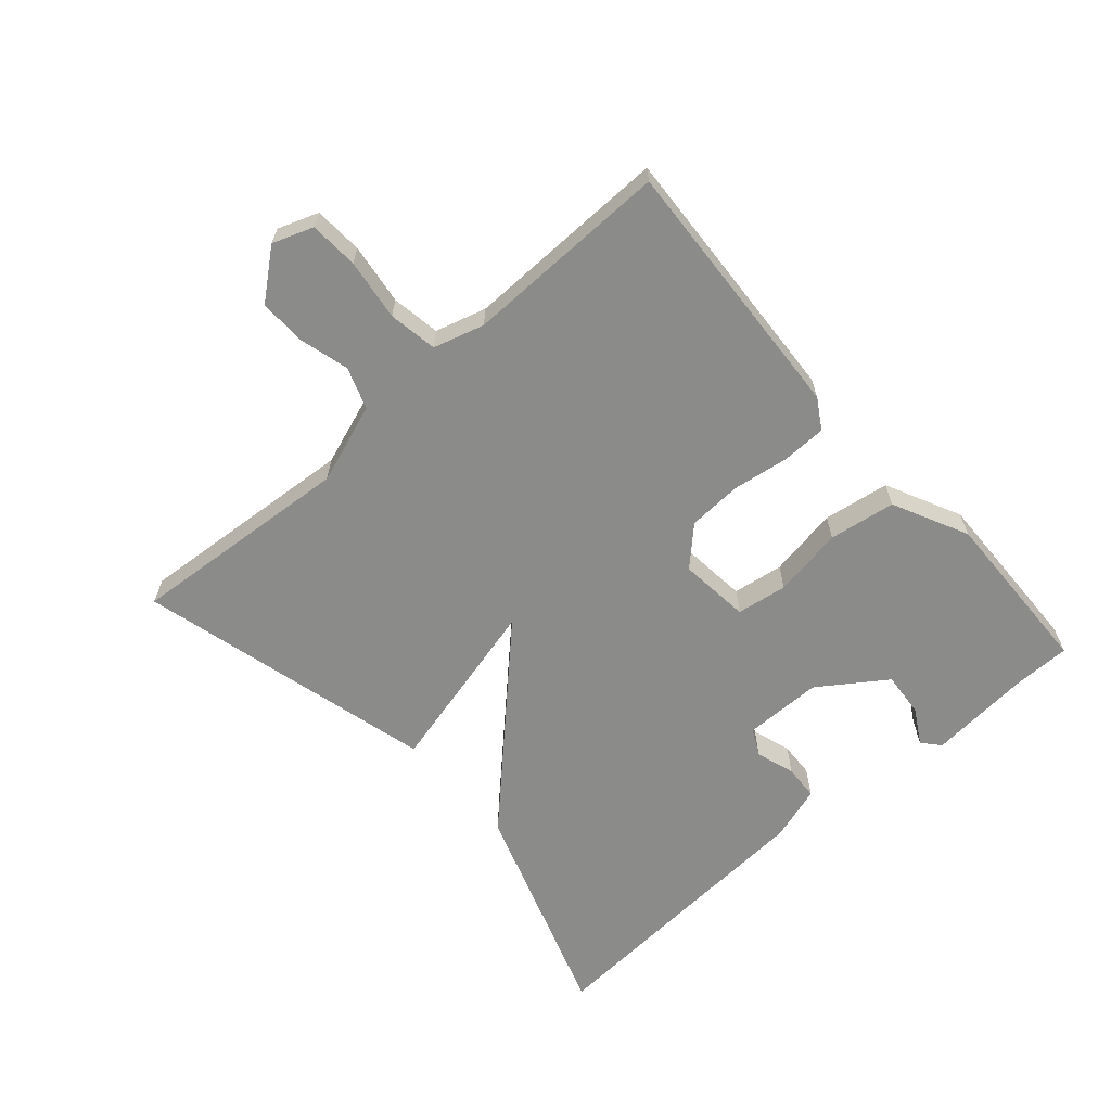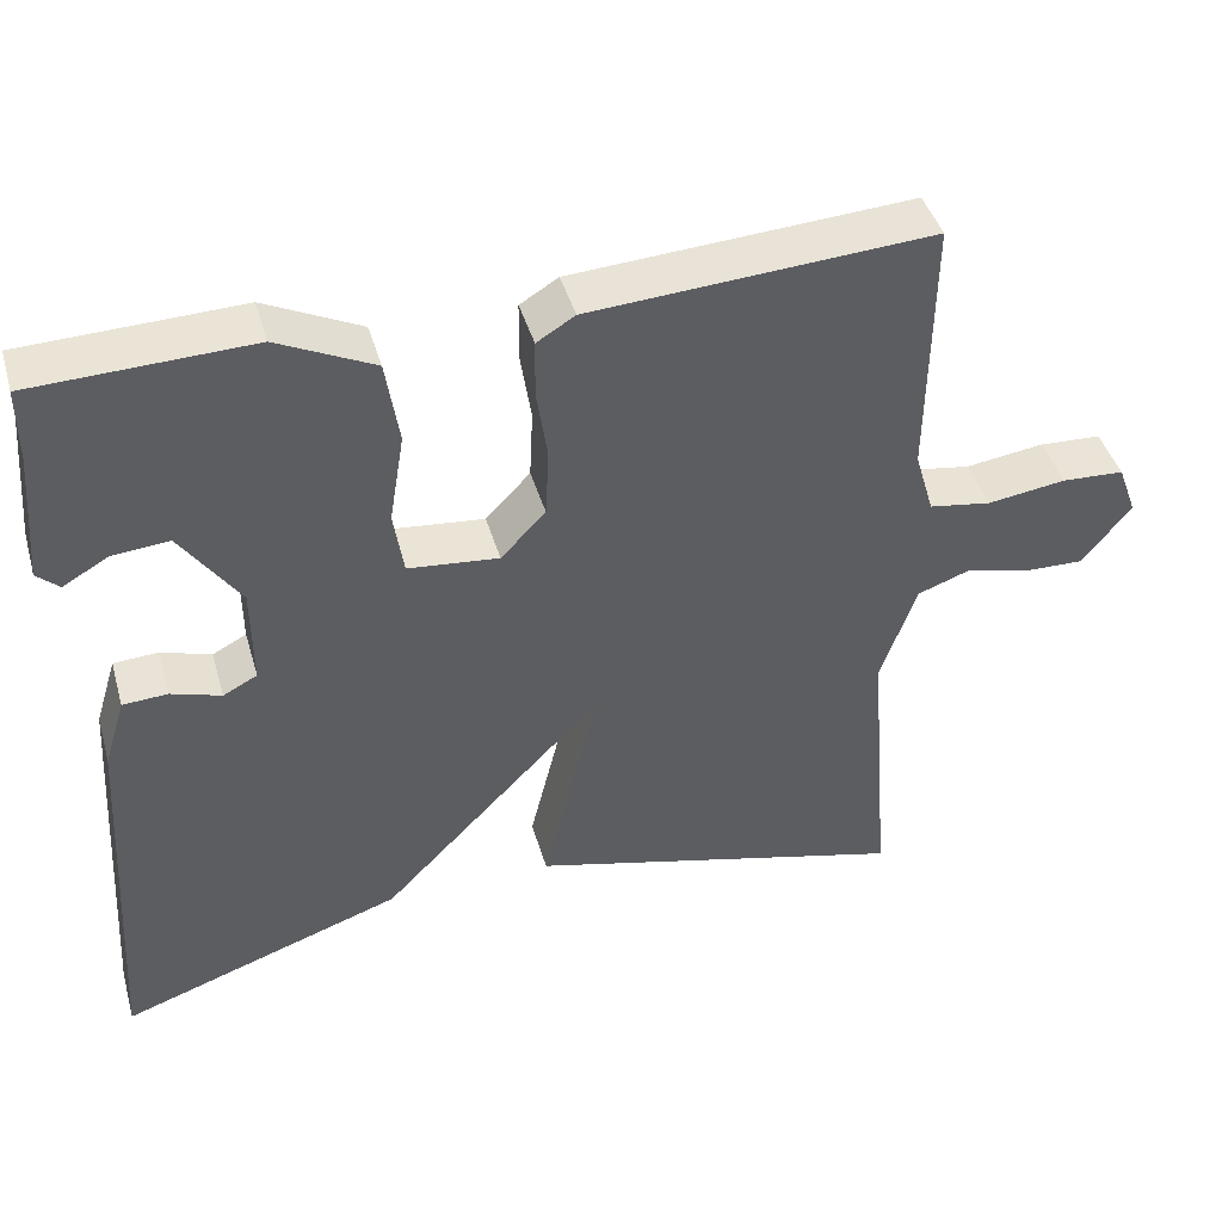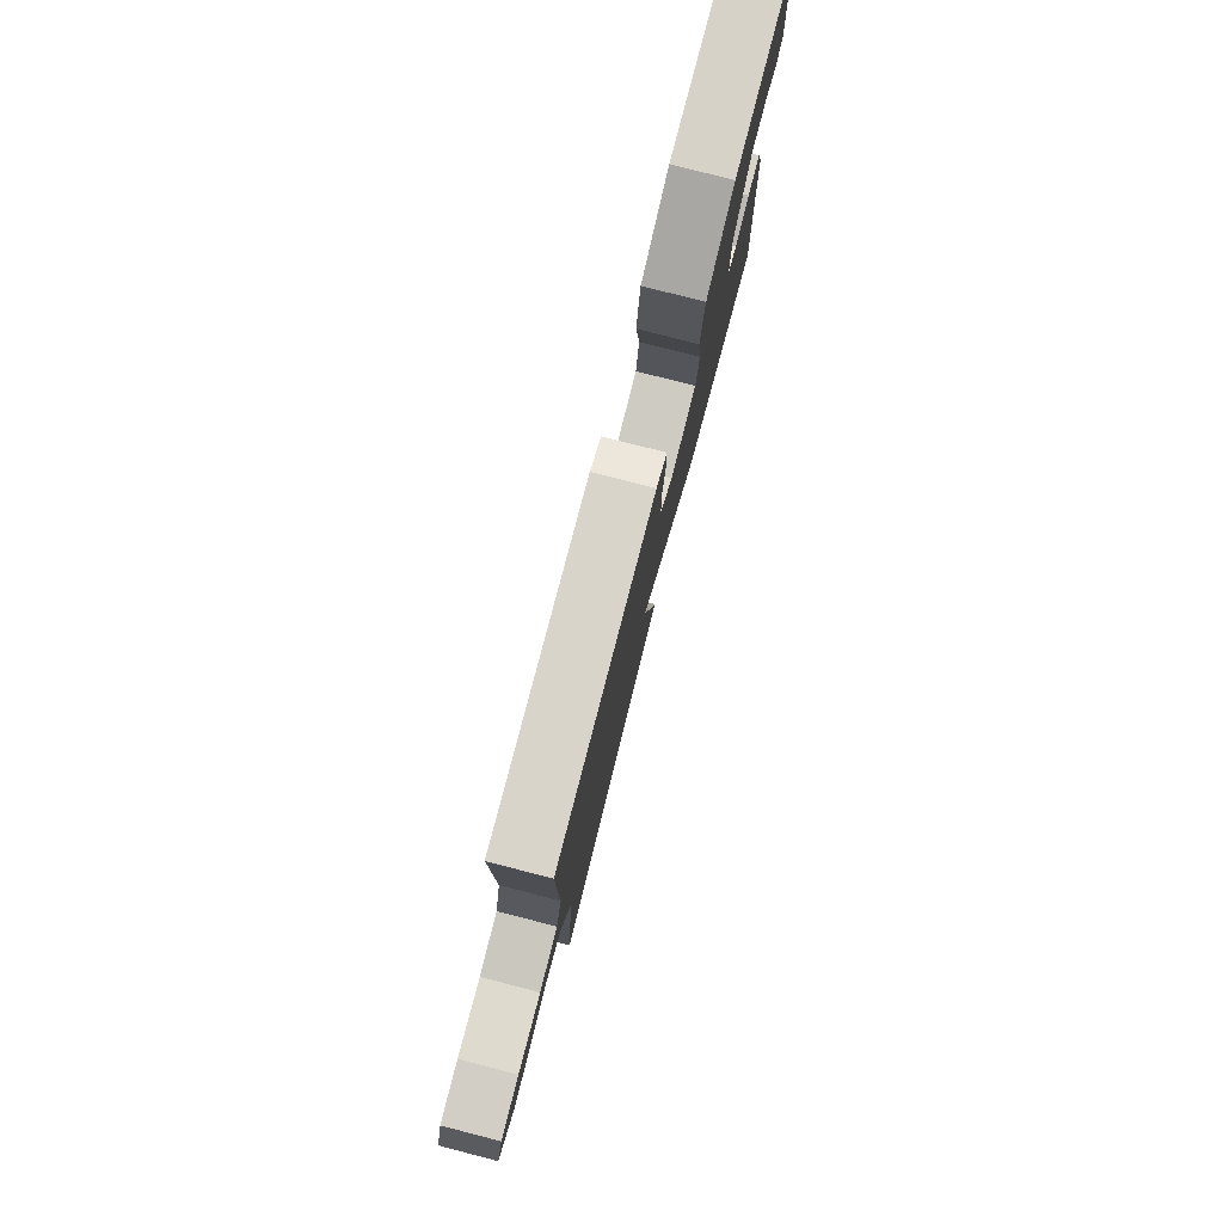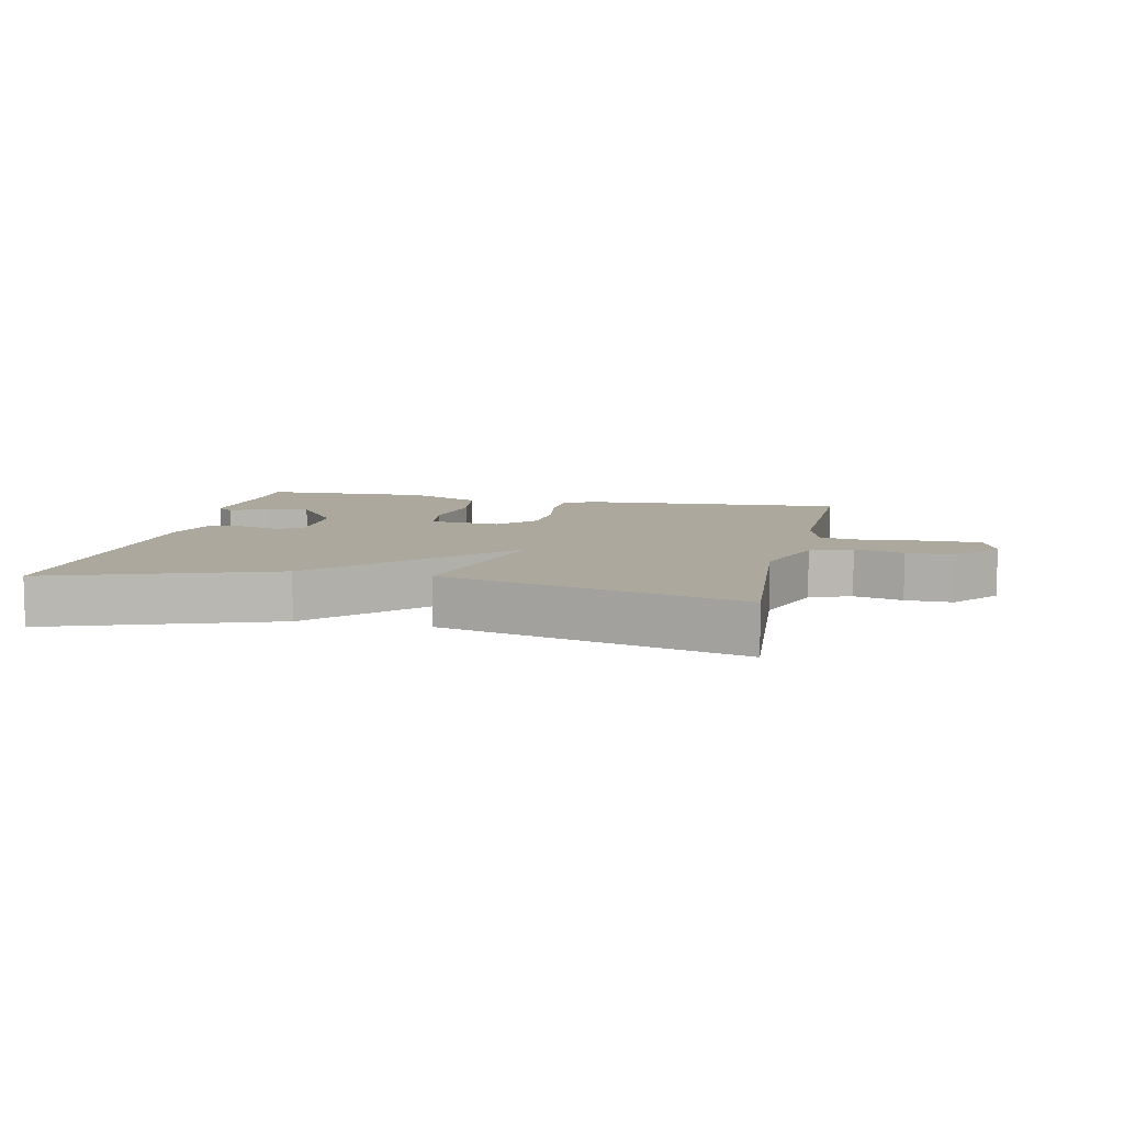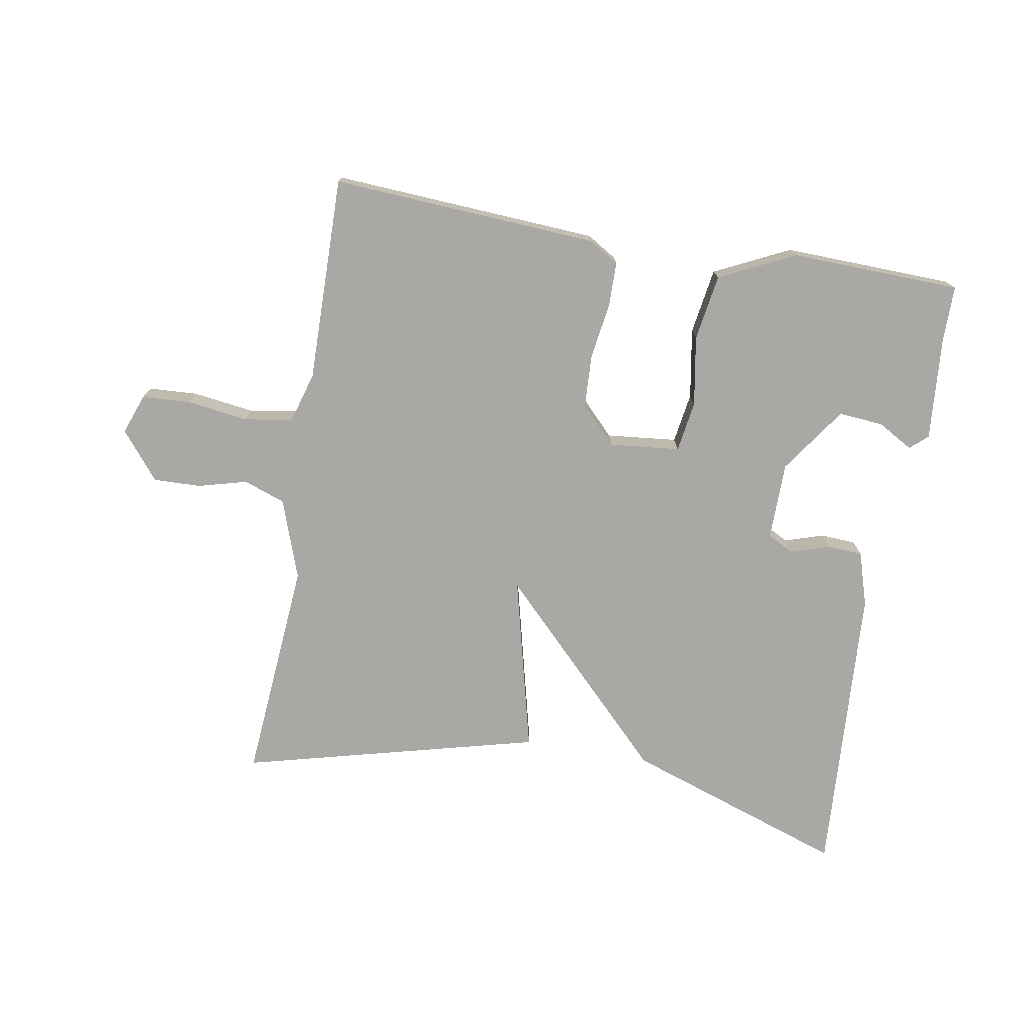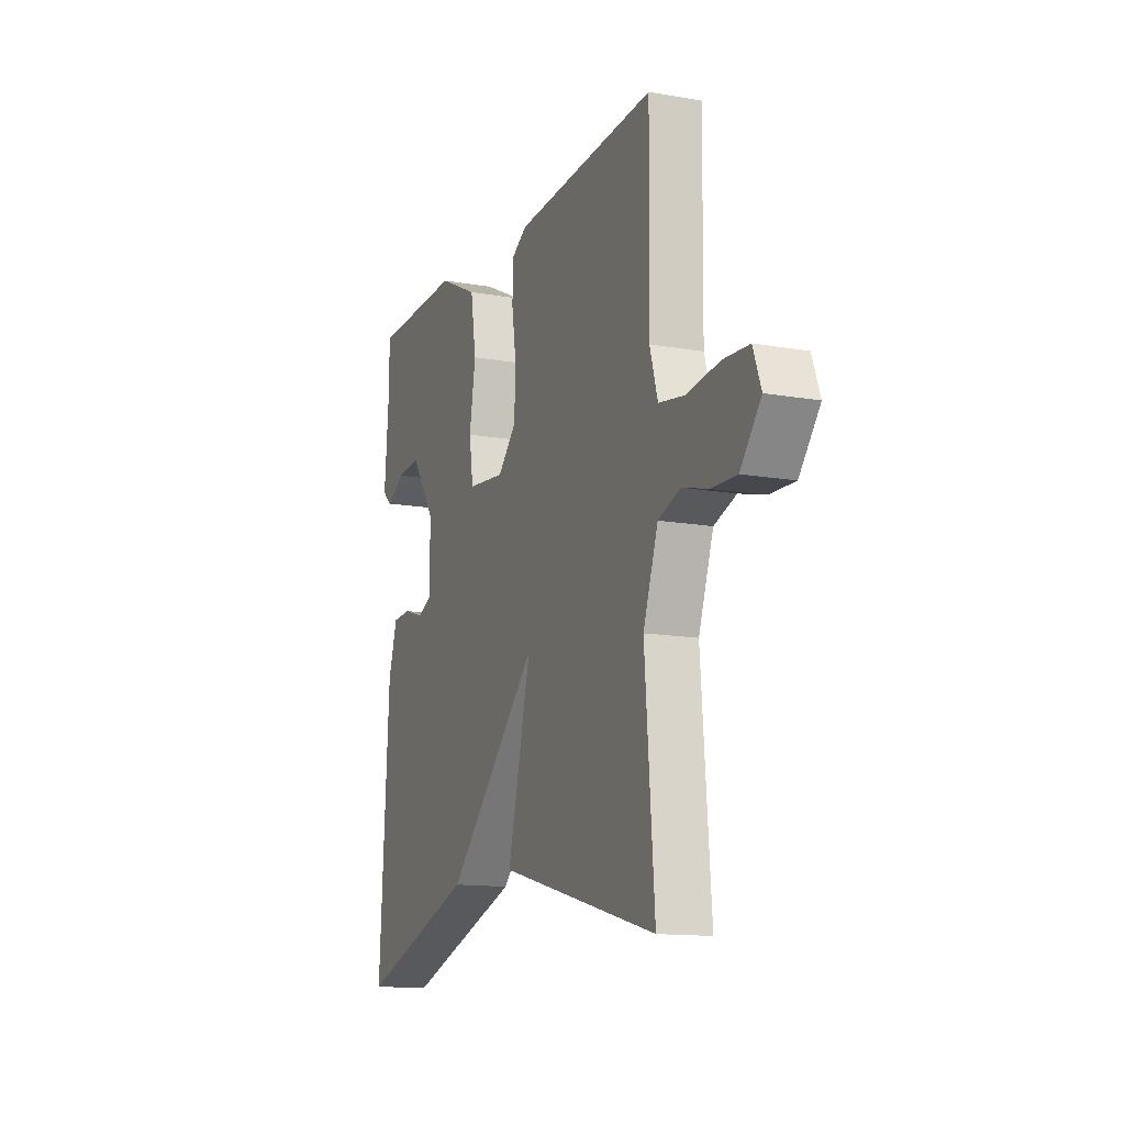
<metadata>
{"format":"obj","ext":"obj","renderer":"f3d","projection":"perspective","resolution":1024,"background":"white","views":[{"elev":-63.7,"azim":-48.5,"up":"+Y"},{"elev":43.1,"azim":164.1,"up":"+Z"},{"elev":79.2,"azim":-75.6,"up":"+Z"},{"elev":8.6,"azim":-167.8,"up":"+Y"},{"elev":-75.2,"azim":-9.7,"up":"+Y"},{"elev":-13.3,"azim":-111.9,"up":"+Z"}]}
</metadata>
<code>
v 0.5 0.07 -0.5
v 0.159 0.07 -0.383
v -0.108 0.07 -0.111
v -0.041 0.07 -0.383
v -0.5 0.07 -0.5
v -0.472 0.07 -0.156
v -0.515 0.07 -0.033
v -0.579 0.07 -0.01
v -0.654 0.07 -0.03
v -0.727 0.07 -0.032
v -0.786 0.07 0.041
v -0.763 0.07 0.103
v -0.688 0.07 0.107
v -0.594 0.07 0.094
v -0.519 0.07 0.106
v -0.496 0.07 0.184
v -0.5 0.07 0.5
v -0.089 0.07 0.475
v -0.043 0.07 0.447
v -0.042 0.07 0.378
v -0.055 0.07 0.292
v -0.051 0.07 0.209
v 0.003 0.07 0.153
v 0.112 0.07 0.164
v 0.124 0.07 0.242
v 0.106 0.07 0.35
v 0.122 0.07 0.452
v 0.238 0.07 0.508
v 0.5 0.07 0.5
v 0.5 0.07 0.413
v 0.513 0.07 0.254
v 0.486 0.07 0.23
v 0.432 0.07 0.261
v 0.363 0.07 0.267
v 0.292 0.07 0.165
v 0.291 0.07 0.045
v 0.332 0.07 0.024
v 0.392 0.07 0.043
v 0.446 0.07 0.04
v 0.472 0.07 -0.044
v 0.5 0 -0.5
v 0.159 0 -0.383
v -0.108 0 -0.111
v -0.041 0 -0.383
v -0.5 0 -0.5
v -0.472 0 -0.156
v -0.515 0 -0.033
v -0.579 0 -0.01
v -0.654 0 -0.03
v -0.727 0 -0.032
v -0.786 0 0.041
v -0.763 0 0.103
v -0.688 0 0.107
v -0.594 0 0.094
v -0.519 0 0.106
v -0.496 0 0.184
v -0.5 0 0.5
v -0.089 0 0.475
v -0.043 0 0.447
v -0.042 0 0.378
v -0.055 0 0.292
v -0.051 0 0.209
v 0.003 0 0.153
v 0.112 0 0.164
v 0.124 0 0.242
v 0.106 0 0.35
v 0.122 0 0.452
v 0.238 0 0.508
v 0.5 0 0.5
v 0.5 0 0.413
v 0.513 0 0.254
v 0.486 0 0.23
v 0.432 0 0.261
v 0.363 0 0.267
v 0.292 0 0.165
v 0.291 0 0.045
v 0.332 0 0.024
v 0.392 0 0.043
v 0.446 0 0.04
v 0.472 0 -0.044
f 40 1 2
f 39 40 2
f 38 39 2
f 37 38 2
f 36 37 2 3
f 35 36 3
f 34 35 3
f 30 31 32 33
f 30 33 34
f 29 30 34
f 28 29 34
f 27 28 34
f 26 27 34
f 25 26 34
f 24 25 34
f 19 20 21
f 18 19 21
f 17 18 21
f 16 17 21
f 15 16 21 22
f 12 13 14
f 11 12 14
f 10 11 14
f 9 10 14
f 8 9 14
f 7 8 14 15
f 15 22 23
f 7 15 23
f 6 7 23
f 3 4 5 6
f 24 34 3 6
f 6 23 24
f 42 41 80
f 42 80 79
f 42 79 78
f 42 78 77
f 43 42 77 76
f 43 76 75
f 43 75 74
f 73 72 71 70
f 74 73 70
f 74 70 69
f 74 69 68
f 74 68 67
f 74 67 66
f 74 66 65
f 74 65 64
f 61 60 59
f 61 59 58
f 61 58 57
f 61 57 56
f 62 61 56 55
f 54 53 52
f 54 52 51
f 54 51 50
f 54 50 49
f 54 49 48
f 55 54 48 47
f 63 62 55
f 63 55 47
f 63 47 46
f 46 45 44 43
f 46 43 74 64
f 64 63 46
f 1 41 42 2
f 2 42 43 3
f 3 43 44 4
f 4 44 45 5
f 5 45 46 6
f 6 46 47 7
f 7 47 48 8
f 8 48 49 9
f 9 49 50 10
f 10 50 51 11
f 11 51 52 12
f 12 52 53 13
f 13 53 54 14
f 14 54 55 15
f 15 55 56 16
f 16 56 57 17
f 17 57 58 18
f 18 58 59 19
f 19 59 60 20
f 20 60 61 21
f 21 61 62 22
f 22 62 63 23
f 23 63 64 24
f 24 64 65 25
f 25 65 66 26
f 26 66 67 27
f 27 67 68 28
f 28 68 69 29
f 29 69 70 30
f 30 70 71 31
f 31 71 72 32
f 32 72 73 33
f 33 73 74 34
f 34 74 75 35
f 35 75 76 36
f 36 76 77 37
f 37 77 78 38
f 38 78 79 39
f 39 79 80 40
f 40 80 41 1

</code>
